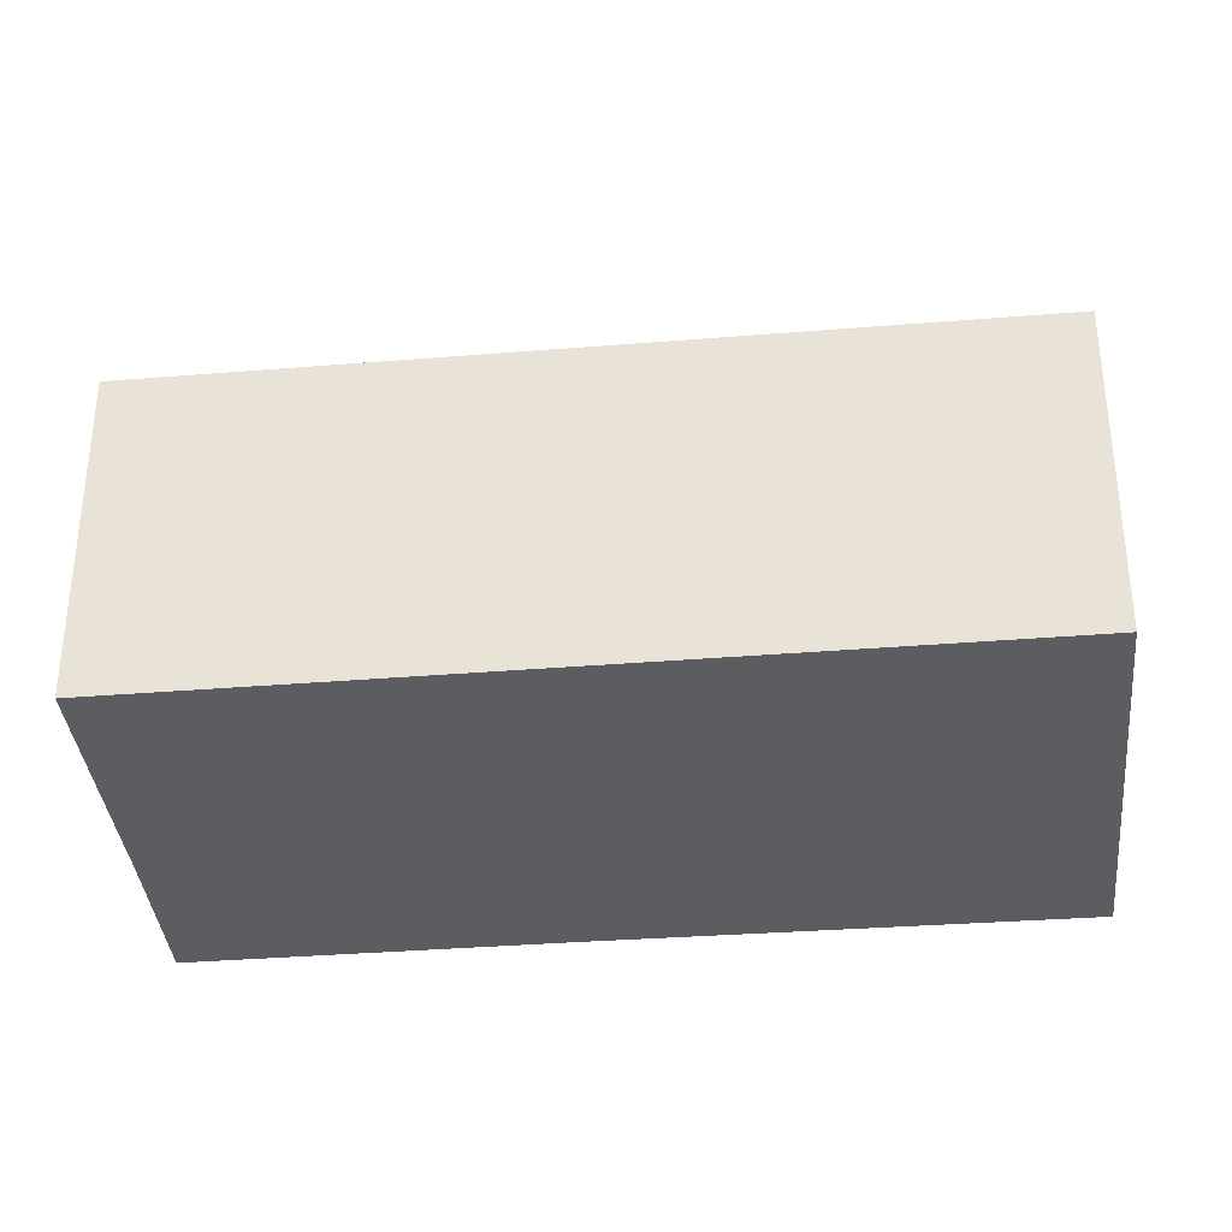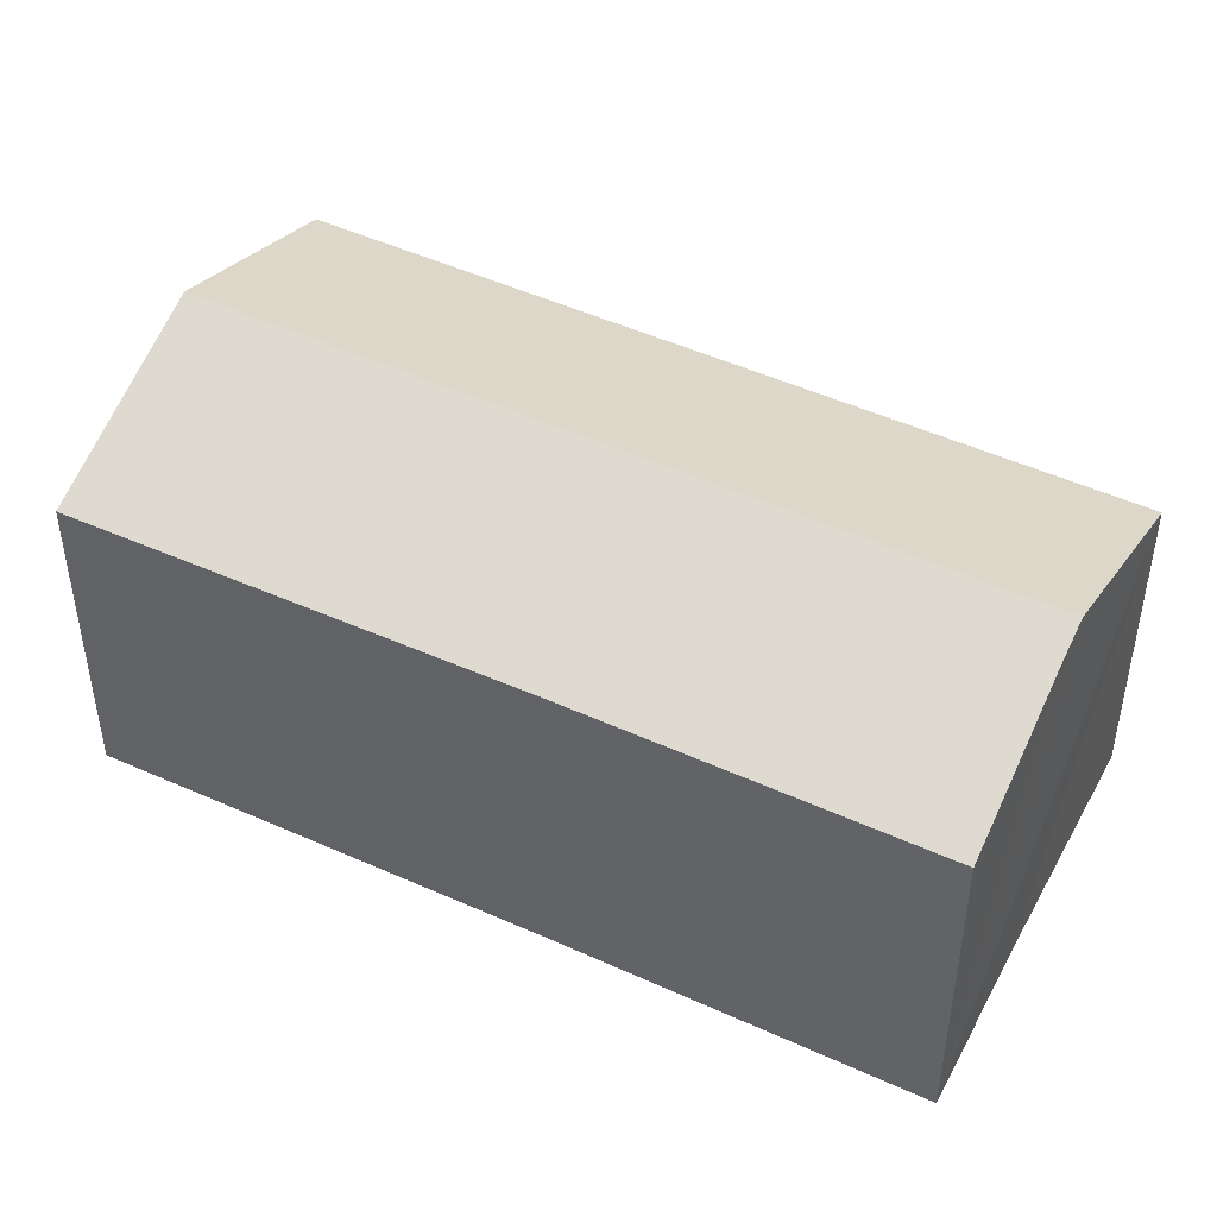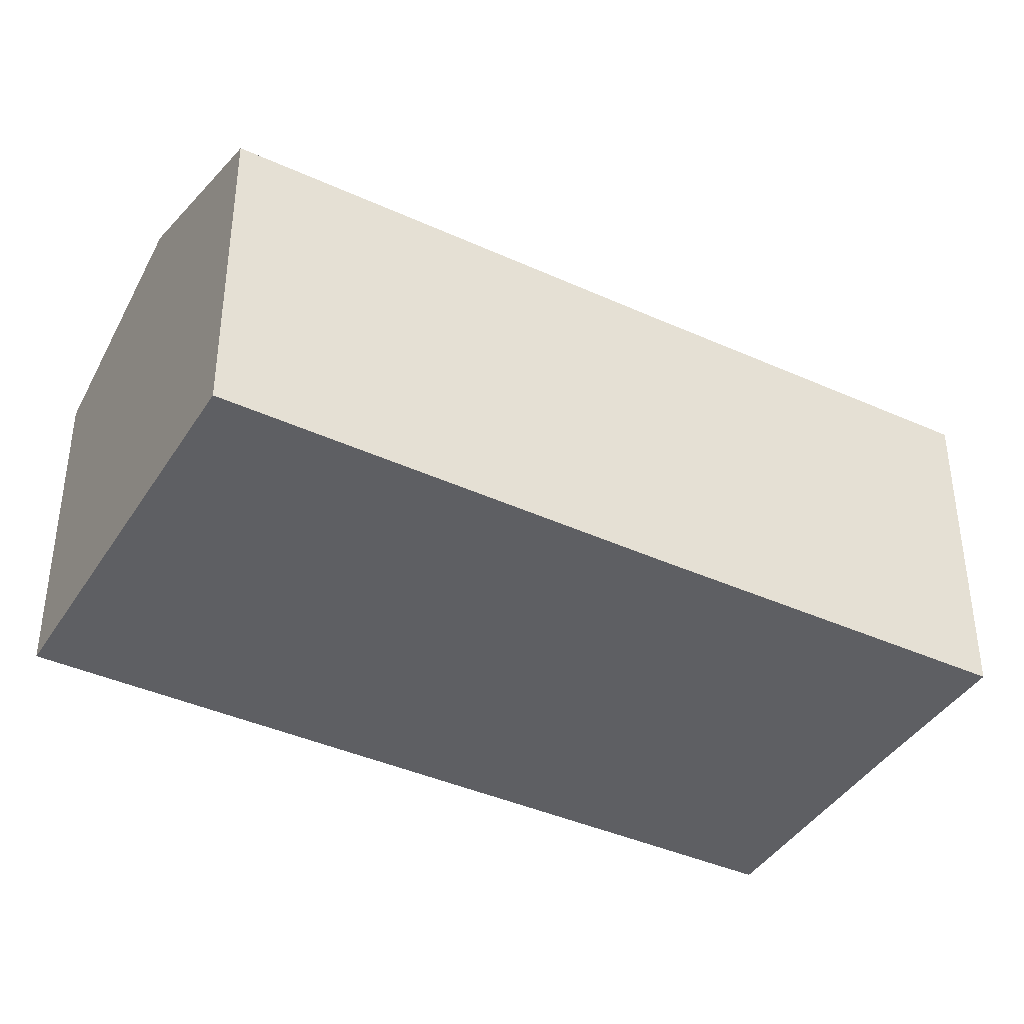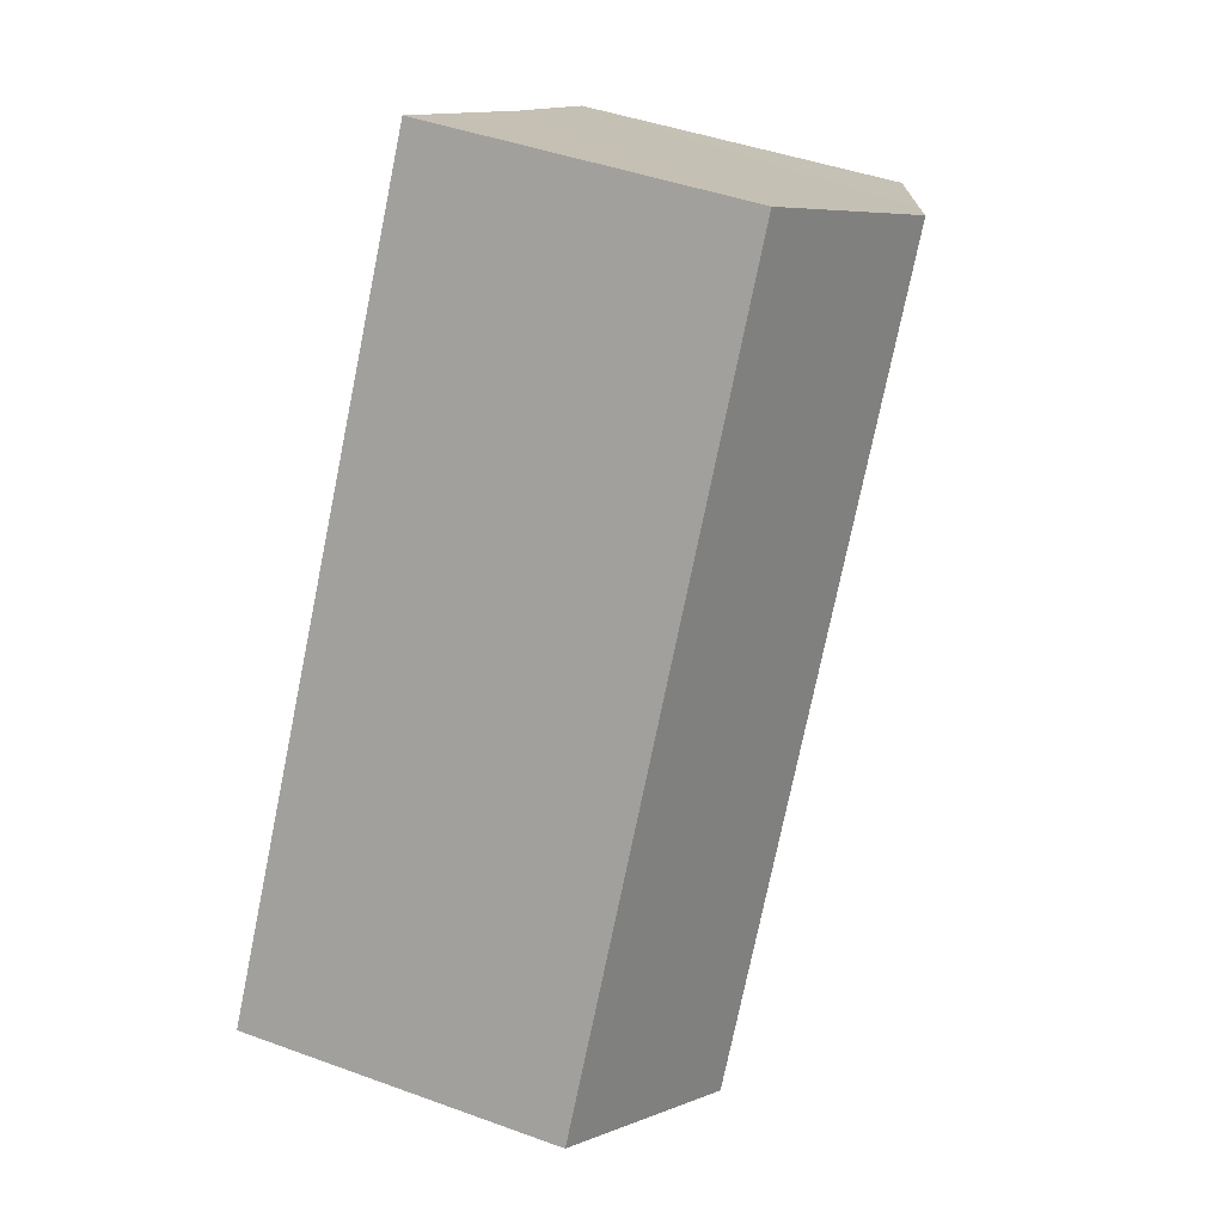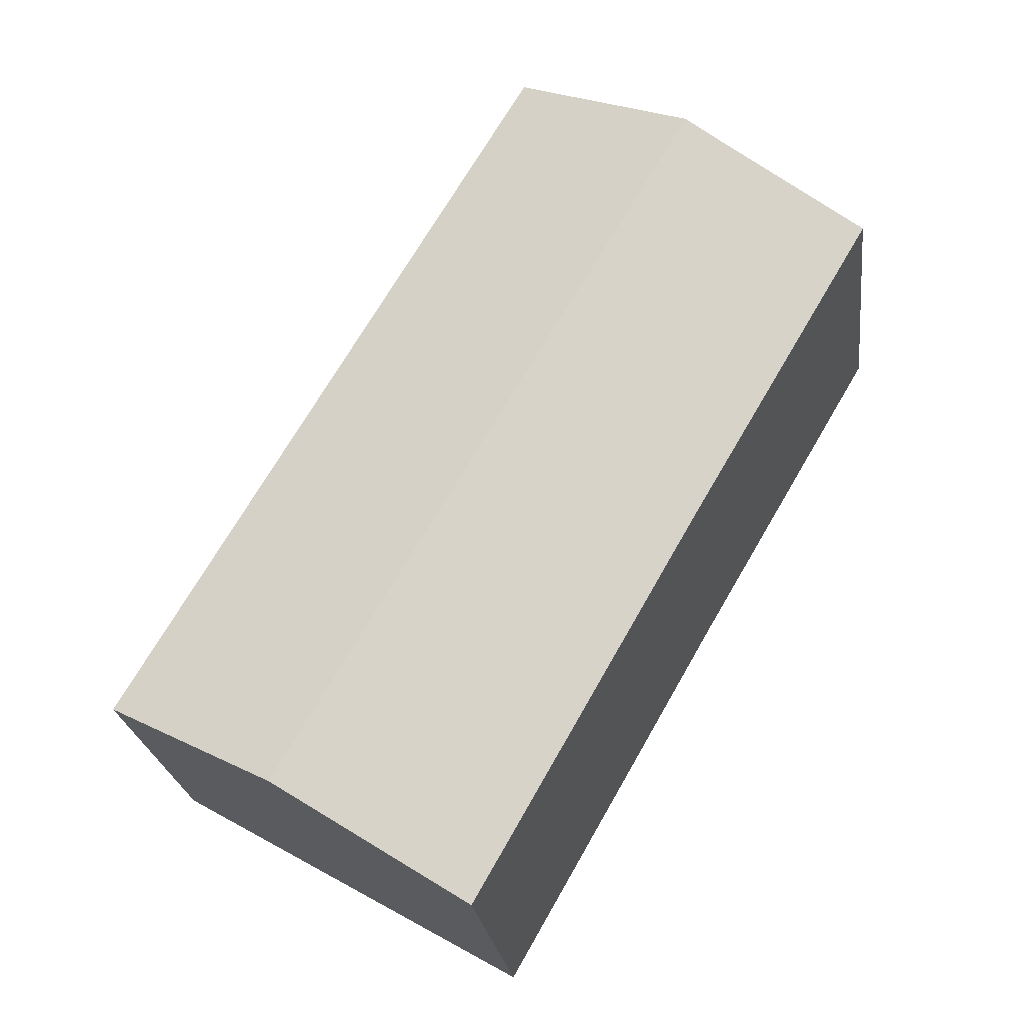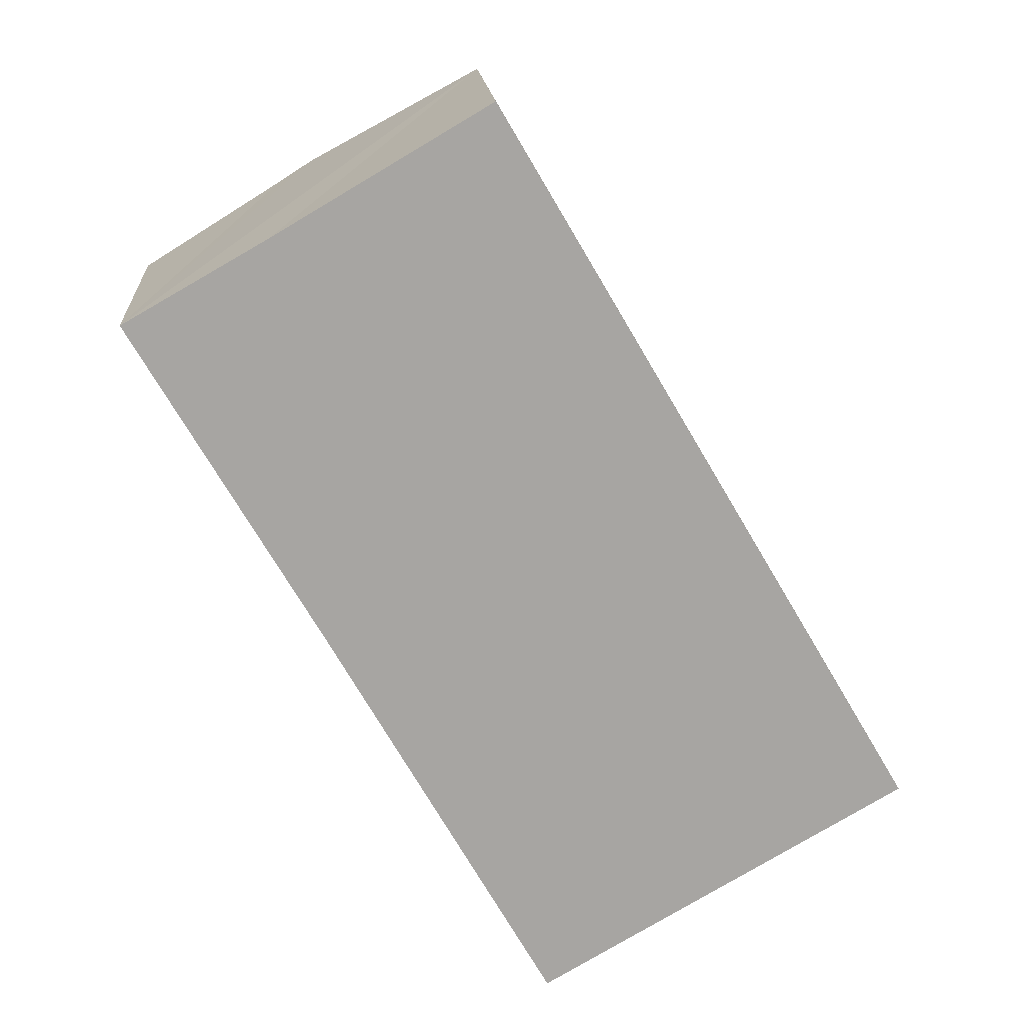
<metadata>
{"format":"obj","ext":"obj","renderer":"f3d","projection":"perspective","resolution":1024,"background":"white","views":[{"elev":-36.1,"azim":65.6,"up":"+Y"},{"elev":47.6,"azim":-93.1,"up":"+Y"},{"elev":-40.6,"azim":-149.3,"up":"+Y"},{"elev":44.0,"azim":113.2,"up":"+Z"},{"elev":-23.8,"azim":-172.8,"up":"+Z"},{"elev":16.4,"azim":-4.0,"up":"+Z"}]}
</metadata>
<code>
v  13.86 9.196 -14.06
v  8.36 7.454 4.859
v  18.07 7.454 -11.63
v  4.171 9.196 2.393
v  3.329 8.846 1.897
v  4.329 7.467 -7.387
v  0 7.473 4.576e-16
v  9.58 7.425 -16.54
v  0 0 0
v  3.329 -1.162e-16 1.897
v  8.36 -2.975e-16 4.859
v  4.171 -1.465e-16 2.393
v  18.07 7.123e-16 -11.63
v  9.58 1.012e-15 -16.54
v  13.86 8.611e-16 -14.06
v  4.329 4.523e-16 -7.387
g defaultobject
f 1 2 3
f 2 1 4
f 5 6 7
f 6 1 8
f 1 6 5
f 1 5 4
f 9 5 7
f 5 9 4
f 4 9 2
f 2 9 10
f 2 10 11
f 11 10 12
f 11 3 2
f 3 11 13
f 13 1 3
f 1 13 8
f 8 13 14
f 14 13 15
f 6 9 7
f 9 6 16
f 16 6 8
f 16 8 14
f 16 10 9
f 10 16 12
f 12 16 11
f 11 16 13
f 13 16 14
f 13 14 15

</code>
